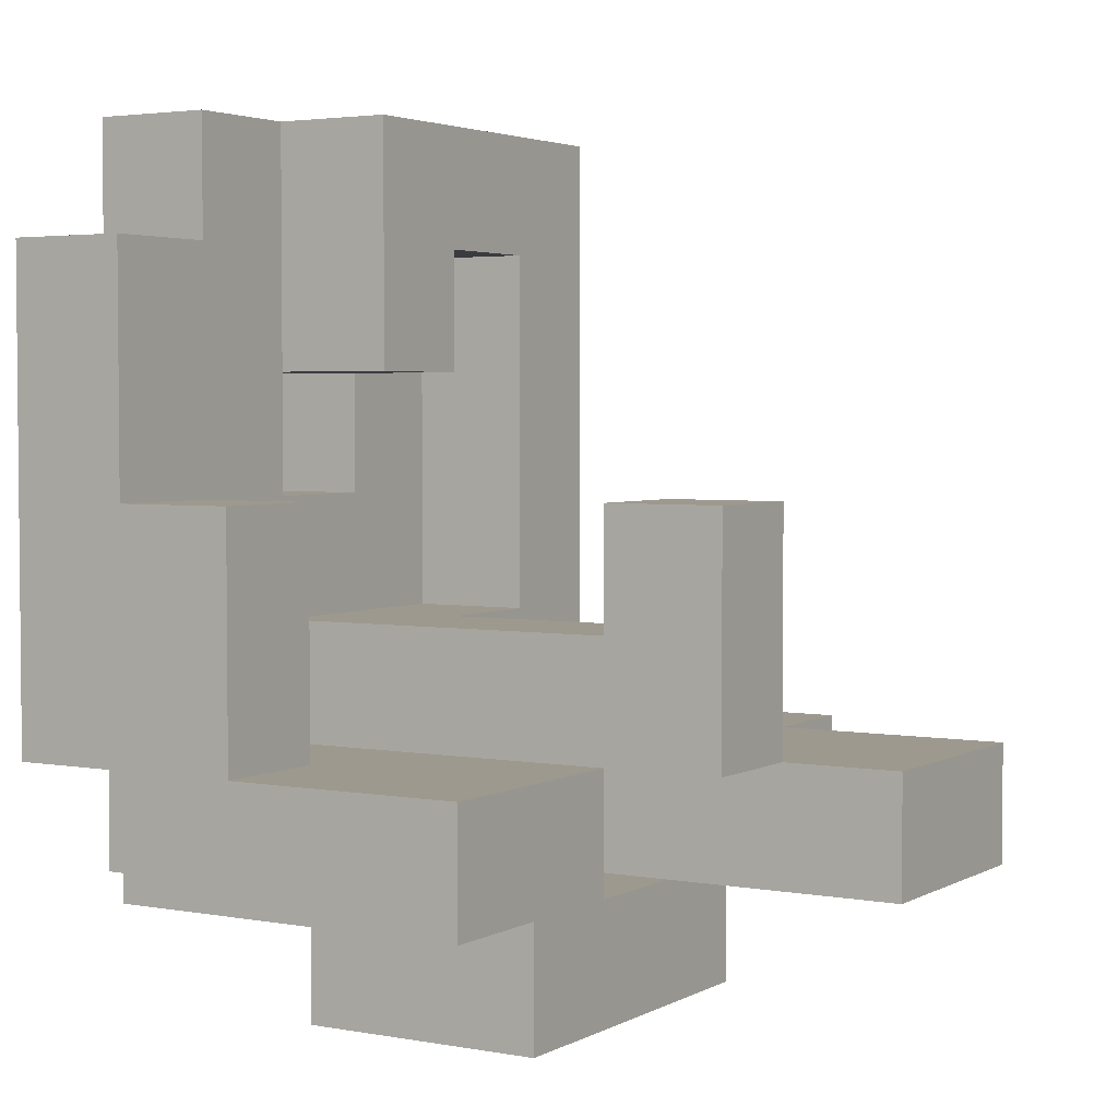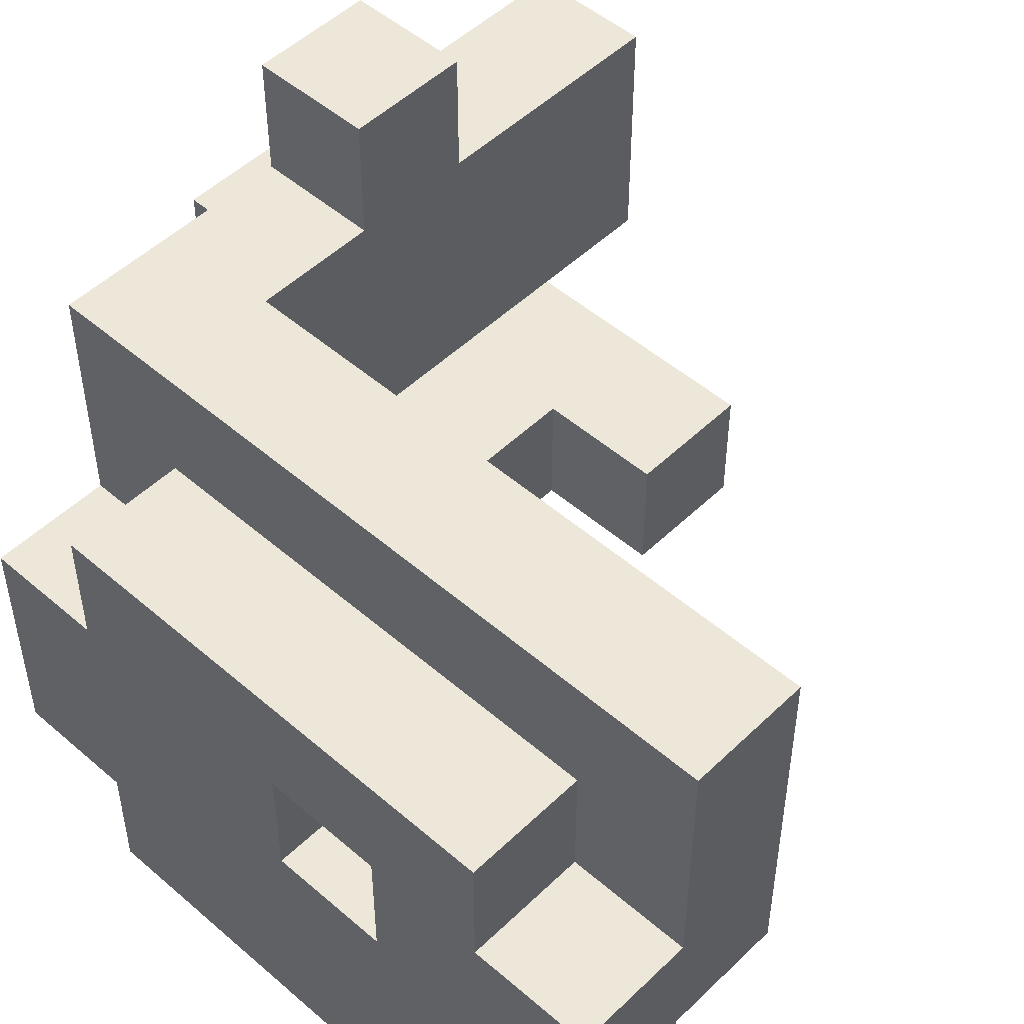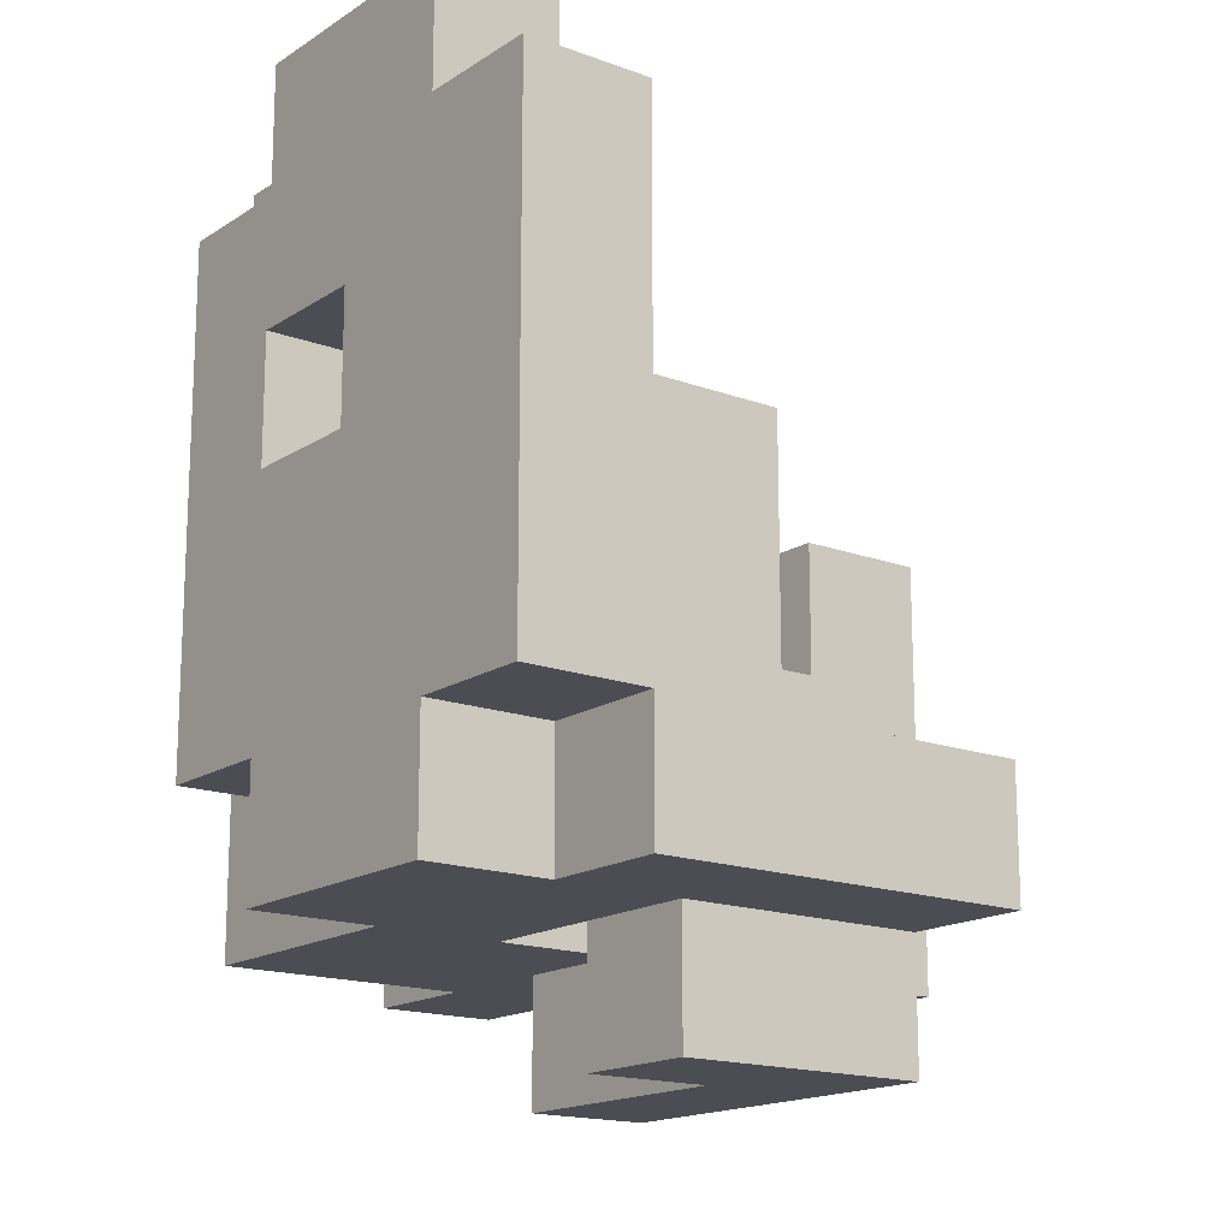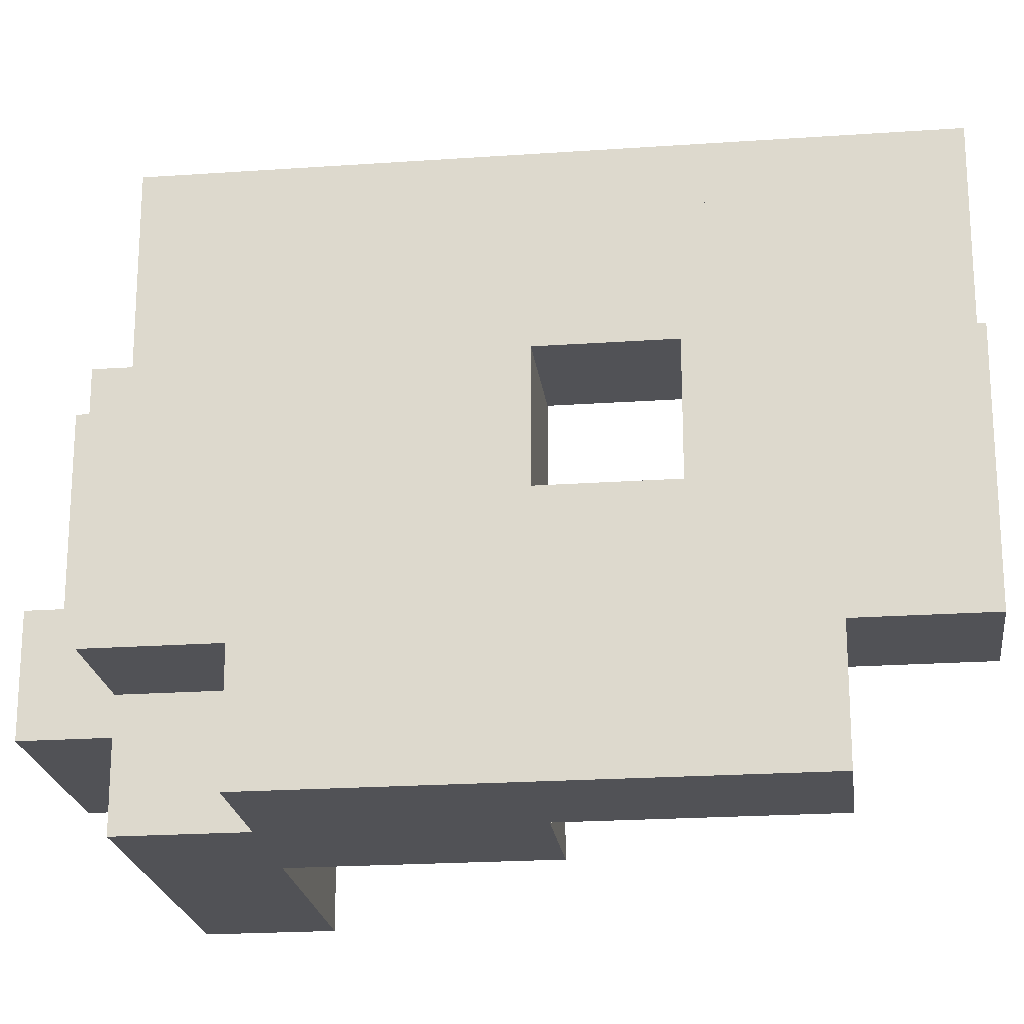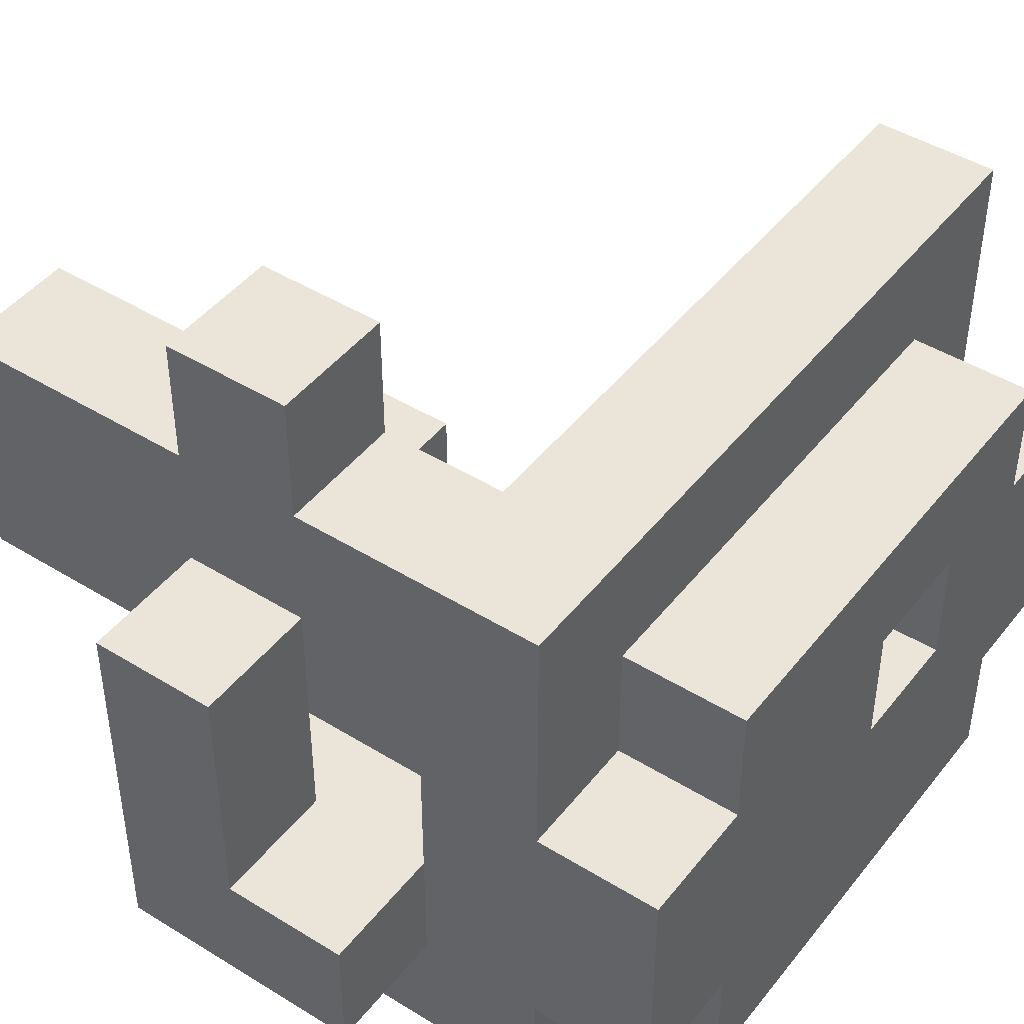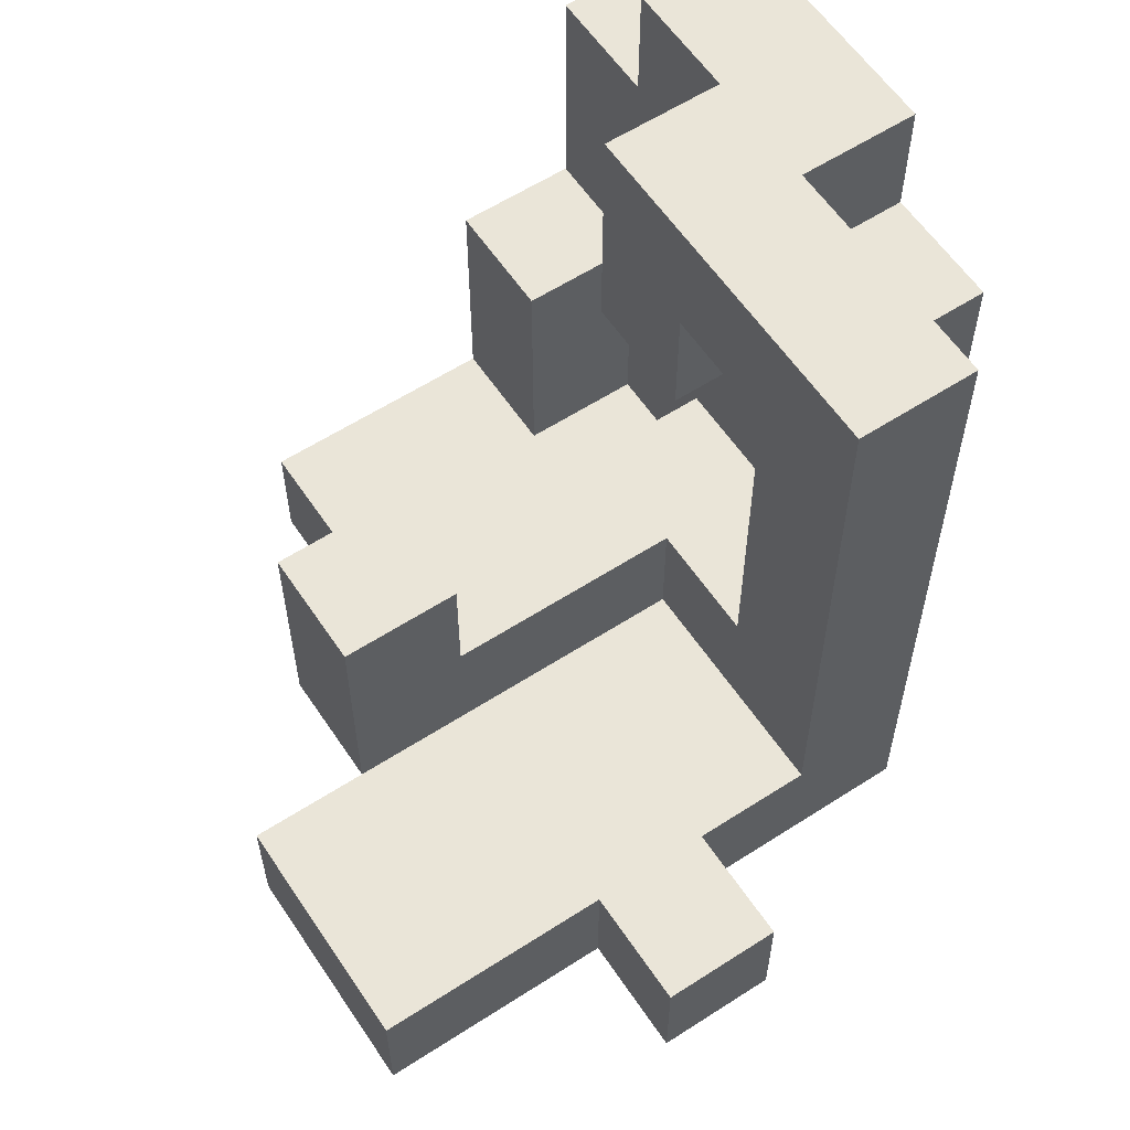
<metadata>
{"format":"obj","ext":"obj","renderer":"f3d","projection":"perspective","resolution":1024,"background":"white","views":[{"elev":3.3,"azim":31.2,"up":"+Z"},{"elev":50.1,"azim":-46.5,"up":"+Y"},{"elev":-16.3,"azim":-37.3,"up":"+Z"},{"elev":-21.3,"azim":-82.9,"up":"+Y"},{"elev":45.1,"azim":-144.4,"up":"+Y"},{"elev":59.3,"azim":146.4,"up":"+Z"}]}
</metadata>
<code>
v -0.375 -0.5 -1
v -0.375 -0.5 -0.75
v -0.375 -0.25 -0.75
v -0.375 -0.25 -1
v -0.125 -0.5 -1
v -0.125 -0.5 -0.75
v -0.125 -0.25 -0.75
v -0.125 -0.25 -1
v 0.125 -0.5 -1
v 0.125 -0.25 -1
v 0.125 -0.25 -0.75
v 0.125 -0.5 -0.75
v -0.125 0 -0.75
v -0.125 0 -1
v 0.125 0 -1
v 0.125 0 -0.75
v -0.125 0.25 -0.75
v -0.125 0.25 -1
v 0.125 0.25 -1
v 0.125 0.25 -0.75
v -0.625 -0.75 -0.75
v -0.625 -0.75 -0.5
v -0.625 -0.5 -0.5
v -0.625 -0.5 -0.75
v -0.375 -0.75 -0.75
v -0.375 -0.75 -0.5
v -0.125 -0.75 -0.75
v -0.125 -0.75 -0.5
v -0.125 -0.5 -0.5
v -0.375 -0.5 -0.5
v 0.125 -0.75 -0.75
v 0.125 -0.5 -0.5
v 0.125 -0.75 -0.5
v -0.875 -0.5 -0.75
v -0.875 -0.5 -0.5
v -0.875 -0.25 -0.5
v -0.875 -0.25 -0.75
v -0.625 -0.25 -0.75
v -0.375 -0.25 -0.5
v -0.625 -0.25 -0.5
v -0.125 -0.25 -0.5
v 0.125 -0.25 -0.5
v -0.875 0 -0.5
v -0.875 0 -0.75
v -0.625 0 -0.5
v -0.625 0 -0.75
v -0.375 0 -0.75
v -0.375 0 -0.5
v -0.625 0.25 -0.5
v -0.625 0.25 -0.75
v -0.375 0.25 -0.75
v -0.125 0 -0.5
v -0.125 0.25 -0.5
v -0.375 0.25 -0.5
v 0.125 0 -0.5
v 0.125 0.25 -0.5
v 0.375 0 -0.75
v 0.375 0 -0.5
v 0.375 0.25 -0.75
v 0.375 0.25 -0.5
v 0.625 0 -0.75
v 0.625 0.25 -0.75
v 0.625 0.25 -0.5
v 0.625 0 -0.5
v -0.625 0.5 -0.5
v -0.625 0.5 -0.75
v -0.375 0.5 -0.5
v -0.375 0.5 -0.75
v -0.125 0.5 -0.5
v -0.125 0.5 -0.75
v 0.125 0.5 -0.75
v 0.125 0.5 -0.5
v 0.375 0.5 -0.5
v 0.375 0.5 -0.75
v 0.625 0.5 -0.75
v 0.625 0.5 -0.5
v -0.125 0.75 -0.5
v -0.125 0.75 -0.75
v 0.125 0.75 -0.75
v 0.125 0.75 -0.5
v -0.875 -0.75 -0.5
v -0.875 -0.75 -0.25
v -0.875 -0.5 -0.25
v -0.625 -0.75 -0.25
v -0.375 -0.5 -0.25
v -0.375 -0.75 -0.25
v -0.625 -0.5 -0.25
v -0.875 -0.25 -0.25
v -0.625 -0.25 -0.25
v -0.875 0 -0.25
v -0.375 -0.25 -0.25
v -0.375 0 -0.25
v -0.625 0 -0.25
v -0.125 -0.25 -0.25
v -0.125 0 -0.25
v 0.125 -0.25 -0.25
v 0.125 0 -0.25
v 0.375 -0.25 -0.5
v 0.375 0 -0.25
v 0.375 -0.25 -0.25
v -0.875 0.25 -0.25
v -0.875 0.25 -0.5
v -0.625 0.25 -0.25
v -0.375 0.25 -0.25
v -0.625 0.5 -0.25
v -0.375 0.5 -0.25
v -0.875 -0.75 0
v -0.875 -0.5 0
v -0.625 -0.75 0
v -0.375 -0.5 0
v -0.375 -0.75 0
v -0.625 -0.5 0
v -0.875 -0.25 0
v -0.625 -0.25 0
v -0.875 0 0
v -0.625 0 0
v 0.125 -0.25 0
v 0.125 0 0
v 0.375 0 0
v 0.375 -0.25 0
v -0.875 0.25 0
v -0.625 0.25 0
v -0.625 0.5 0
v -0.375 0.5 0
v -0.375 0.25 0
v -0.875 -0.75 0.25
v -0.875 -0.5 0.25
v -0.625 -0.5 0.25
v -0.625 -0.75 0.25
v -0.875 -0.25 0.25
v -0.625 -0.25 0.25
v -0.875 0 0.25
v -0.875 0.25 0.25
v -0.625 0.25 0.25
v -0.625 0 0.25
v -0.625 0.5 0.25
v -0.375 0.5 0.25
v -0.375 0.25 0.25
v -0.875 -0.75 0.5
v -0.875 -0.5 0.5
v -0.625 -0.5 0.5
v -0.625 -0.75 0.5
v -0.875 -0.25 0.5
v -0.625 -0.25 0.5
v -0.875 0 0.5
v -0.375 -0.25 0.25
v -0.375 0 0.25
v -0.375 0 0.5
v -0.375 -0.25 0.5
v -0.625 0 0.5
v -0.875 0.25 0.5
v -0.625 0.25 0.5
v -0.625 0.5 0.5
v -0.375 0.5 0.5
v -0.375 0.25 0.5
v -0.875 -0.5 0.75
v -0.875 -0.25 0.75
v -0.625 -0.25 0.75
v -0.625 -0.5 0.75
v -0.875 0 0.75
v -0.625 0 0.75
v -0.375 0 0.75
v -0.375 -0.25 0.75
v -0.625 0.25 0.75
v -0.375 0.25 0.75
v -0.625 0.5 0.75
v -0.375 0.5 0.75
f 1 2 3
f 1 3 4
f 1 5 6
f 1 6 2
f 4 3 7
f 4 7 8
f 1 4 8
f 1 8 5
f 9 10 11
f 9 11 12
f 5 9 12
f 5 12 6
f 5 8 10
f 5 10 9
f 8 7 13
f 8 13 14
f 10 15 16
f 10 16 11
f 8 14 15
f 8 15 10
f 7 11 16
f 7 16 13
f 14 13 17
f 14 17 18
f 15 19 20
f 15 20 16
f 18 17 20
f 18 20 19
f 14 18 19
f 14 19 15
f 21 22 23
f 21 23 24
f 21 25 26
f 21 26 22
f 21 24 2
f 21 2 25
f 25 27 28
f 25 28 26
f 25 2 6
f 25 6 27
f 26 28 29
f 26 29 30
f 31 12 32
f 31 32 33
f 27 31 33
f 27 33 28
f 27 6 12
f 27 12 31
f 28 33 32
f 28 32 29
f 34 35 36
f 34 36 37
f 34 24 23
f 34 23 35
f 34 37 38
f 34 38 24
f 24 38 3
f 24 3 2
f 23 30 39
f 23 39 40
f 3 39 41
f 3 41 7
f 30 29 41
f 30 41 39
f 12 11 42
f 12 42 32
f 7 41 42
f 7 42 11
f 29 32 42
f 29 42 41
f 37 36 43
f 37 43 44
f 44 43 45
f 44 45 46
f 37 44 46
f 37 46 38
f 3 47 48
f 3 48 39
f 38 46 47
f 38 47 3
f 46 45 49
f 46 49 50
f 46 50 51
f 46 51 47
f 47 13 52
f 47 52 48
f 47 51 17
f 47 17 13
f 48 52 53
f 48 53 54
f 13 16 55
f 13 55 52
f 52 55 56
f 52 56 53
f 16 57 58
f 16 58 55
f 16 20 59
f 16 59 57
f 55 58 60
f 55 60 56
f 61 62 63
f 61 63 64
f 57 61 64
f 57 64 58
f 57 59 62
f 57 62 61
f 58 64 63
f 58 63 60
f 50 49 65
f 50 65 66
f 66 65 67
f 66 67 68
f 50 66 68
f 50 68 51
f 68 67 69
f 68 69 70
f 51 68 70
f 51 70 17
f 54 53 69
f 54 69 67
f 17 70 71
f 17 71 20
f 53 56 72
f 53 72 69
f 71 72 73
f 71 73 74
f 20 71 74
f 20 74 59
f 56 60 73
f 56 73 72
f 62 75 76
f 62 76 63
f 74 73 76
f 74 76 75
f 59 74 75
f 59 75 62
f 60 63 76
f 60 76 73
f 70 69 77
f 70 77 78
f 71 79 80
f 71 80 72
f 78 77 80
f 78 80 79
f 70 78 79
f 70 79 71
f 69 72 80
f 69 80 77
f 81 82 83
f 81 83 35
f 81 22 84
f 81 84 82
f 81 35 23
f 81 23 22
f 26 30 85
f 26 85 86
f 22 26 86
f 22 86 84
f 23 87 85
f 23 85 30
f 35 83 88
f 35 88 36
f 23 40 89
f 23 89 87
f 36 88 90
f 36 90 43
f 40 39 91
f 40 91 89
f 89 91 92
f 89 92 93
f 39 41 94
f 39 94 91
f 48 92 95
f 48 95 52
f 39 48 52
f 39 52 41
f 91 94 95
f 91 95 92
f 41 42 96
f 41 96 94
f 52 95 97
f 52 97 55
f 41 52 55
f 41 55 42
f 94 96 97
f 94 97 95
f 98 58 99
f 98 99 100
f 42 98 100
f 42 100 96
f 55 97 99
f 55 99 58
f 42 55 58
f 42 58 98
f 43 90 101
f 43 101 102
f 102 101 103
f 102 103 49
f 43 102 49
f 43 49 45
f 48 54 104
f 48 104 92
f 93 92 104
f 93 104 103
f 49 103 105
f 49 105 65
f 54 67 106
f 54 106 104
f 65 105 106
f 65 106 67
f 82 107 108
f 82 108 83
f 82 84 109
f 82 109 107
f 86 85 110
f 86 110 111
f 84 86 111
f 84 111 109
f 87 112 110
f 87 110 85
f 109 111 110
f 109 110 112
f 83 108 113
f 83 113 88
f 87 89 114
f 87 114 112
f 88 113 115
f 88 115 90
f 89 93 116
f 89 116 114
f 113 114 116
f 113 116 115
f 96 117 118
f 96 118 97
f 100 99 119
f 100 119 120
f 96 100 120
f 96 120 117
f 97 118 119
f 97 119 99
f 117 120 119
f 117 119 118
f 90 115 121
f 90 121 101
f 93 103 122
f 93 122 116
f 101 121 122
f 101 122 103
f 103 122 123
f 103 123 105
f 104 106 124
f 104 124 125
f 103 104 125
f 103 125 122
f 105 123 124
f 105 124 106
f 107 126 127
f 107 127 108
f 109 112 128
f 109 128 129
f 107 109 129
f 107 129 126
f 108 127 130
f 108 130 113
f 112 114 131
f 112 131 128
f 113 130 131
f 113 131 114
f 115 132 133
f 115 133 121
f 116 122 134
f 116 134 135
f 115 116 135
f 115 135 132
f 121 133 134
f 121 134 122
f 122 134 136
f 122 136 123
f 125 124 137
f 125 137 138
f 122 125 138
f 122 138 134
f 123 136 137
f 123 137 124
f 126 139 140
f 126 140 127
f 129 128 141
f 129 141 142
f 126 129 142
f 126 142 139
f 139 142 141
f 139 141 140
f 127 140 143
f 127 143 130
f 128 131 144
f 128 144 141
f 130 143 145
f 130 145 132
f 130 132 135
f 130 135 131
f 146 147 148
f 146 148 149
f 131 146 149
f 131 149 144
f 135 150 148
f 135 148 147
f 131 135 147
f 131 147 146
f 132 145 151
f 132 151 133
f 135 134 152
f 135 152 150
f 133 151 152
f 133 152 134
f 145 150 152
f 145 152 151
f 134 152 153
f 134 153 136
f 138 137 154
f 138 154 155
f 134 138 155
f 134 155 152
f 136 153 154
f 136 154 137
f 140 156 157
f 140 157 143
f 141 144 158
f 141 158 159
f 140 141 159
f 140 159 156
f 156 159 158
f 156 158 157
f 143 157 160
f 143 160 145
f 145 160 161
f 145 161 150
f 157 158 161
f 157 161 160
f 149 148 162
f 149 162 163
f 144 149 163
f 144 163 158
f 158 163 162
f 158 162 161
f 150 161 164
f 150 164 152
f 148 155 165
f 148 165 162
f 150 152 155
f 150 155 148
f 161 162 165
f 161 165 164
f 152 164 166
f 152 166 153
f 155 154 167
f 155 167 165
f 153 166 167
f 153 167 154
f 164 165 167
f 164 167 166

</code>
